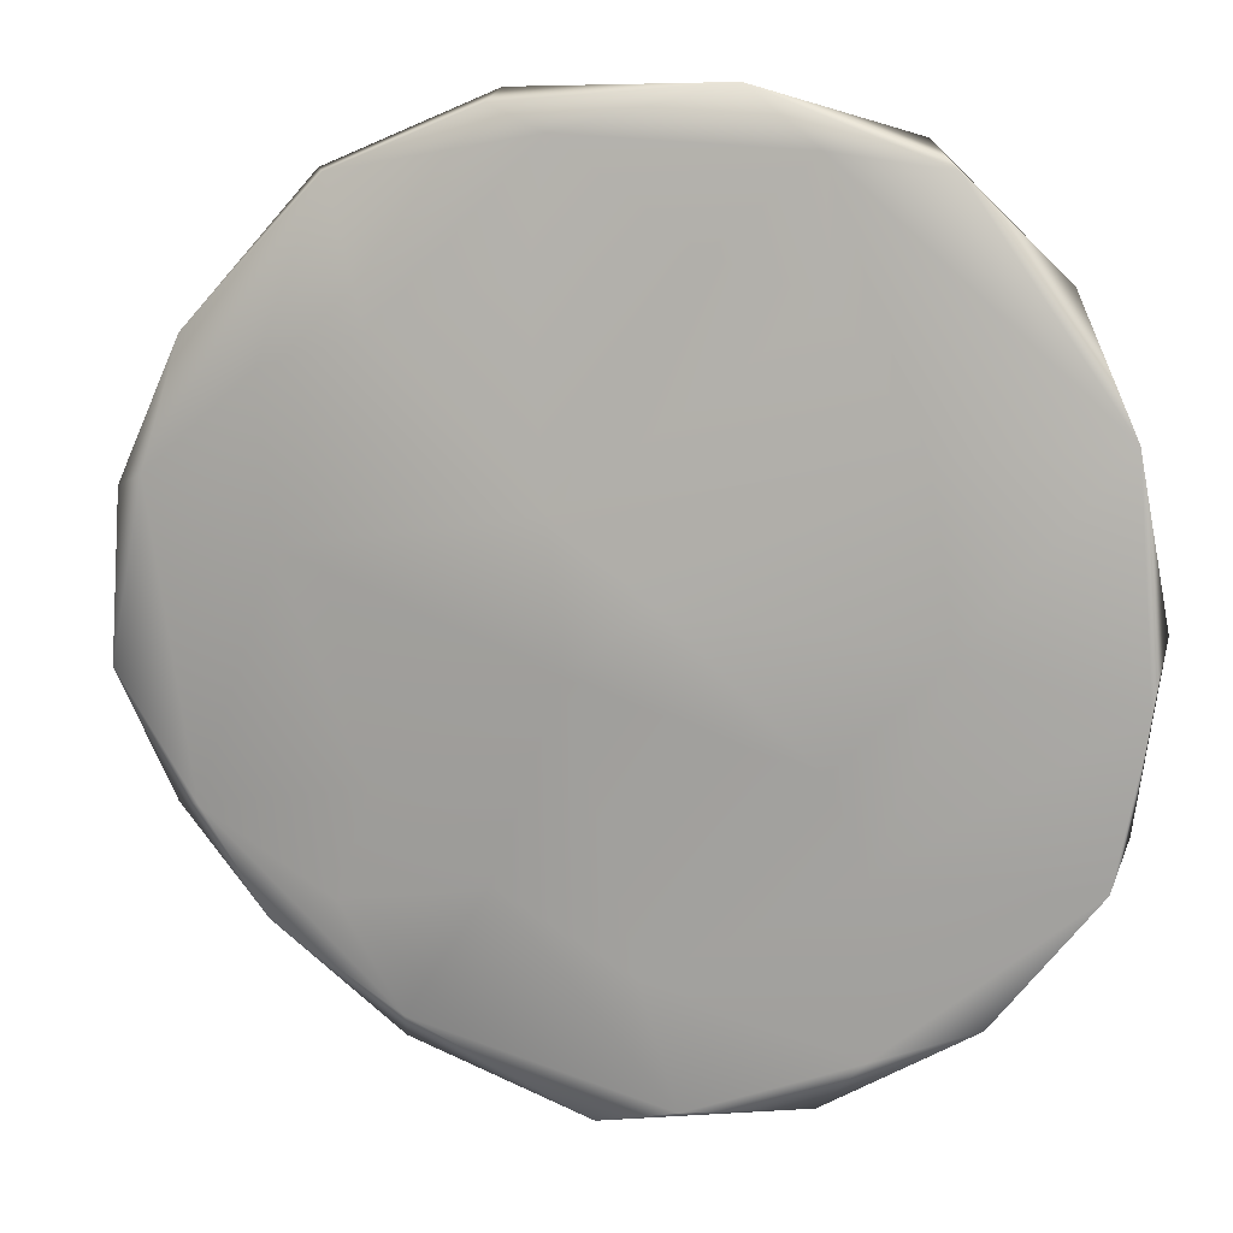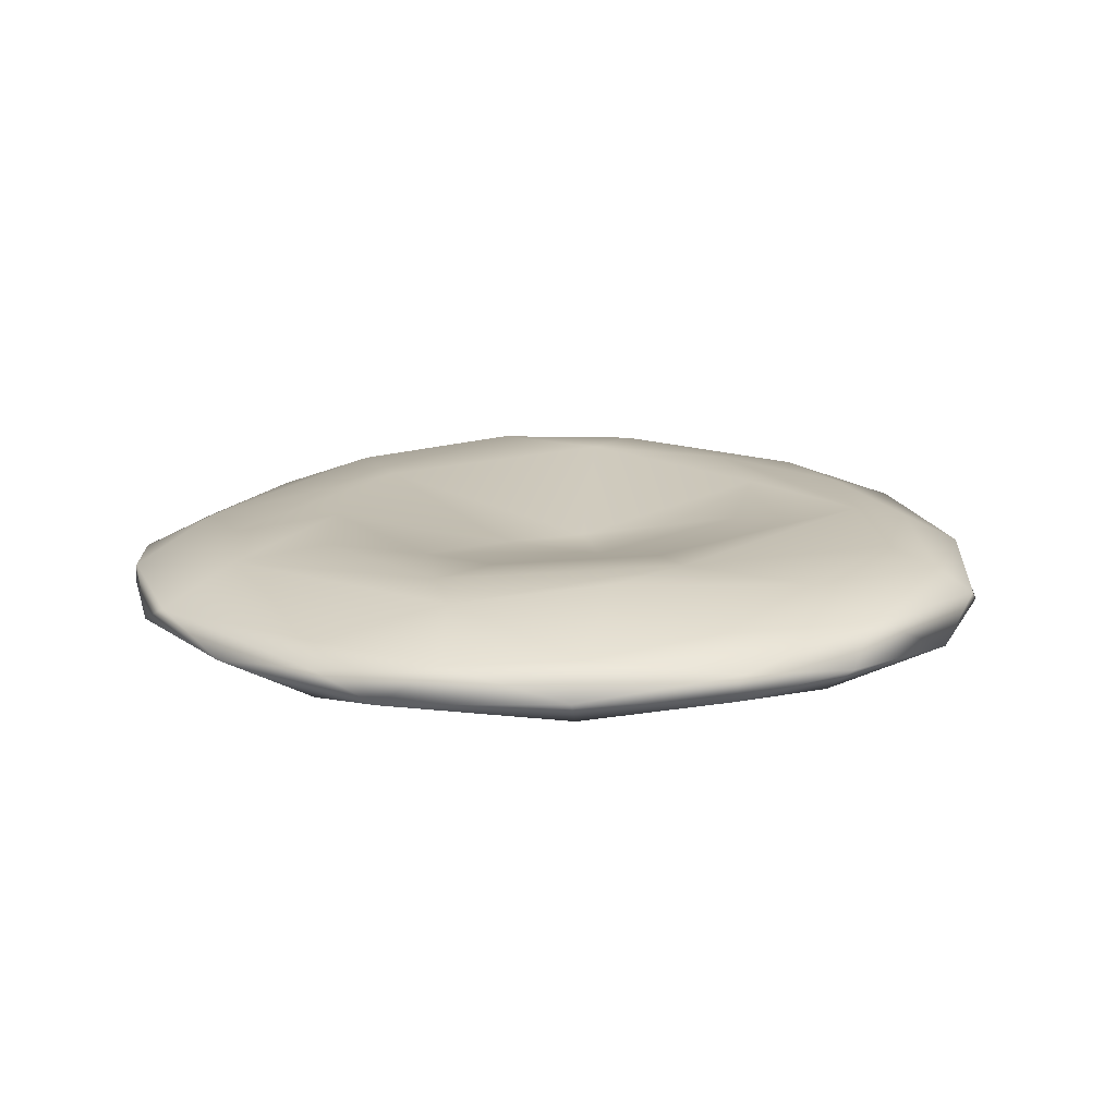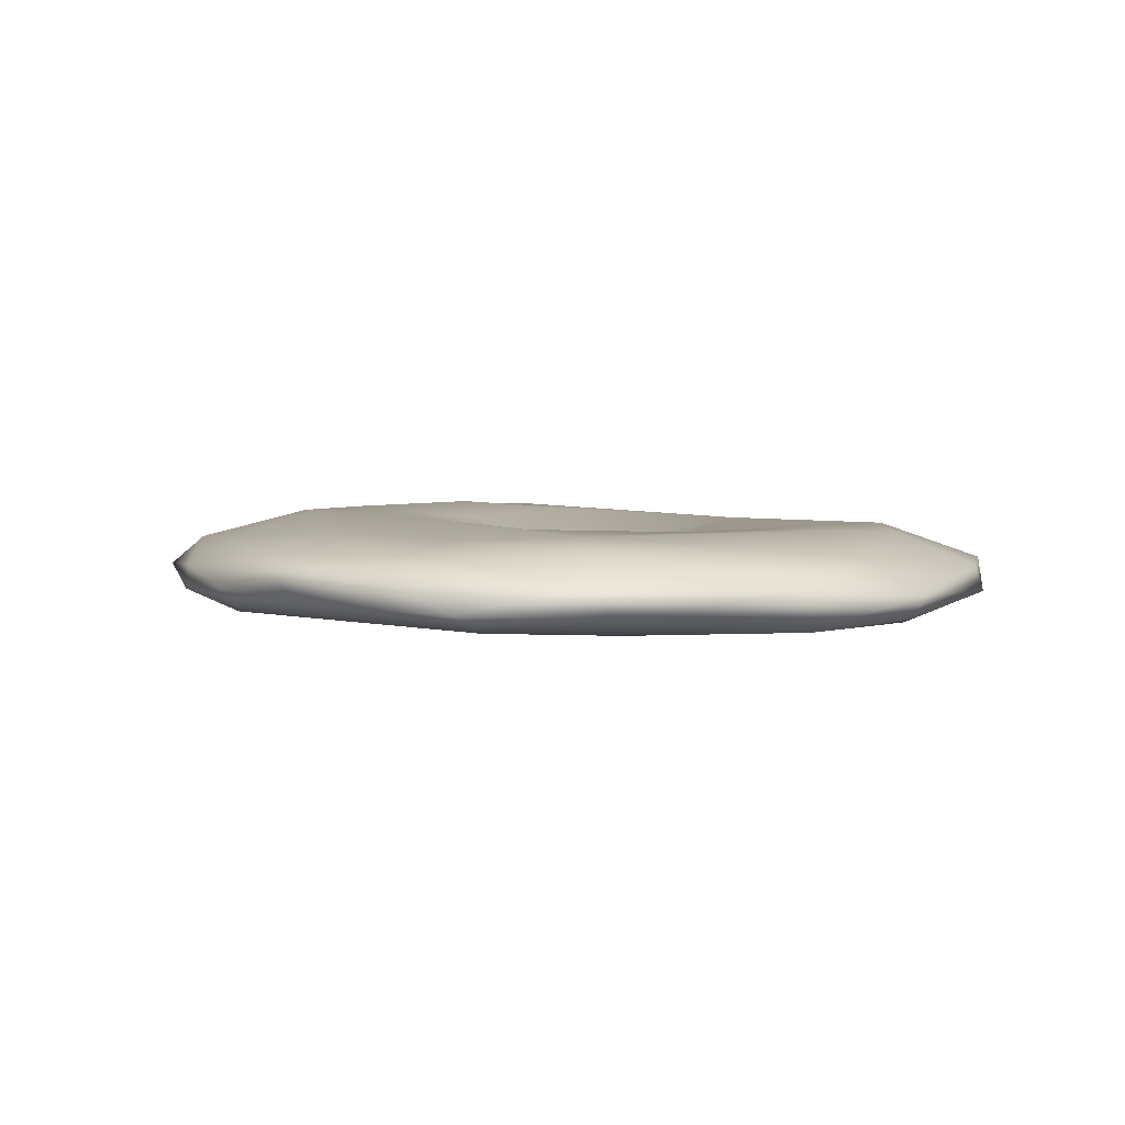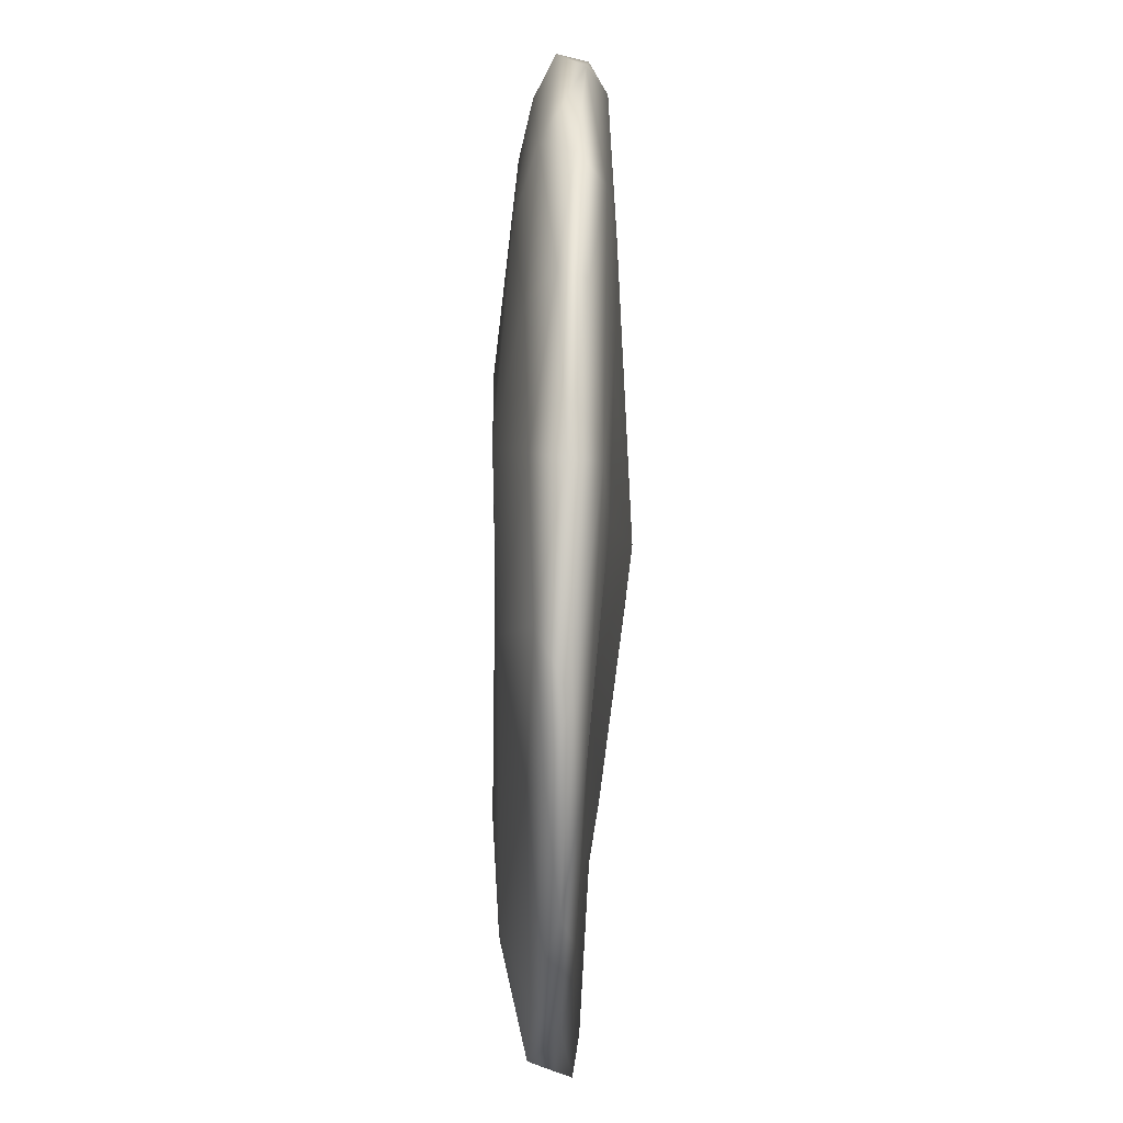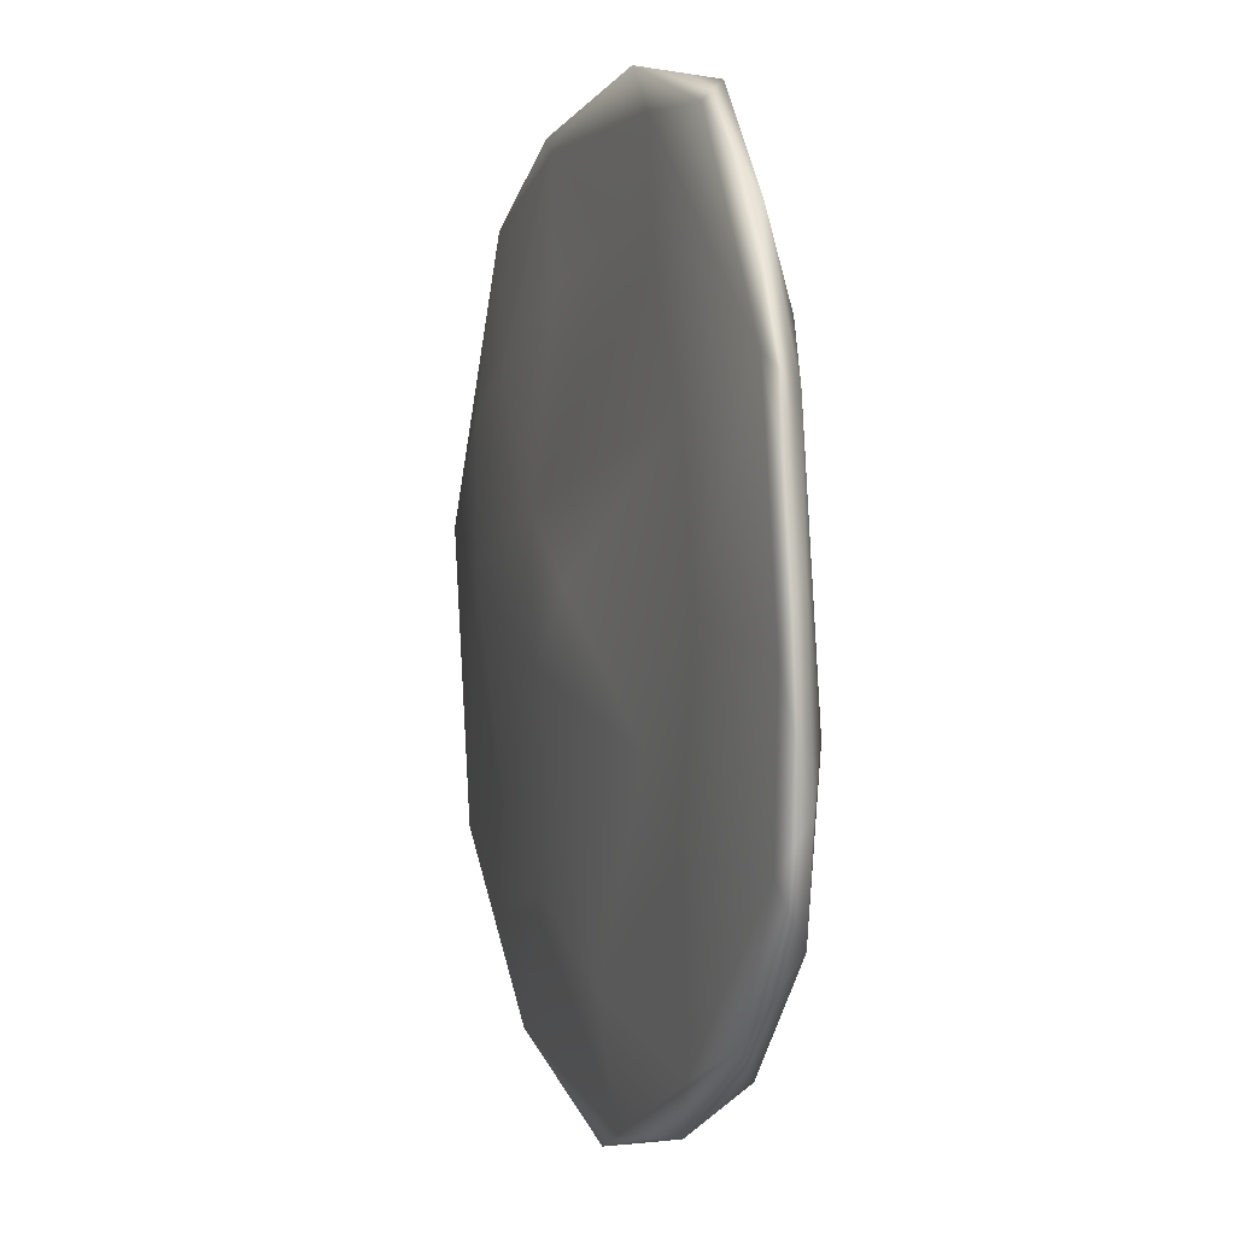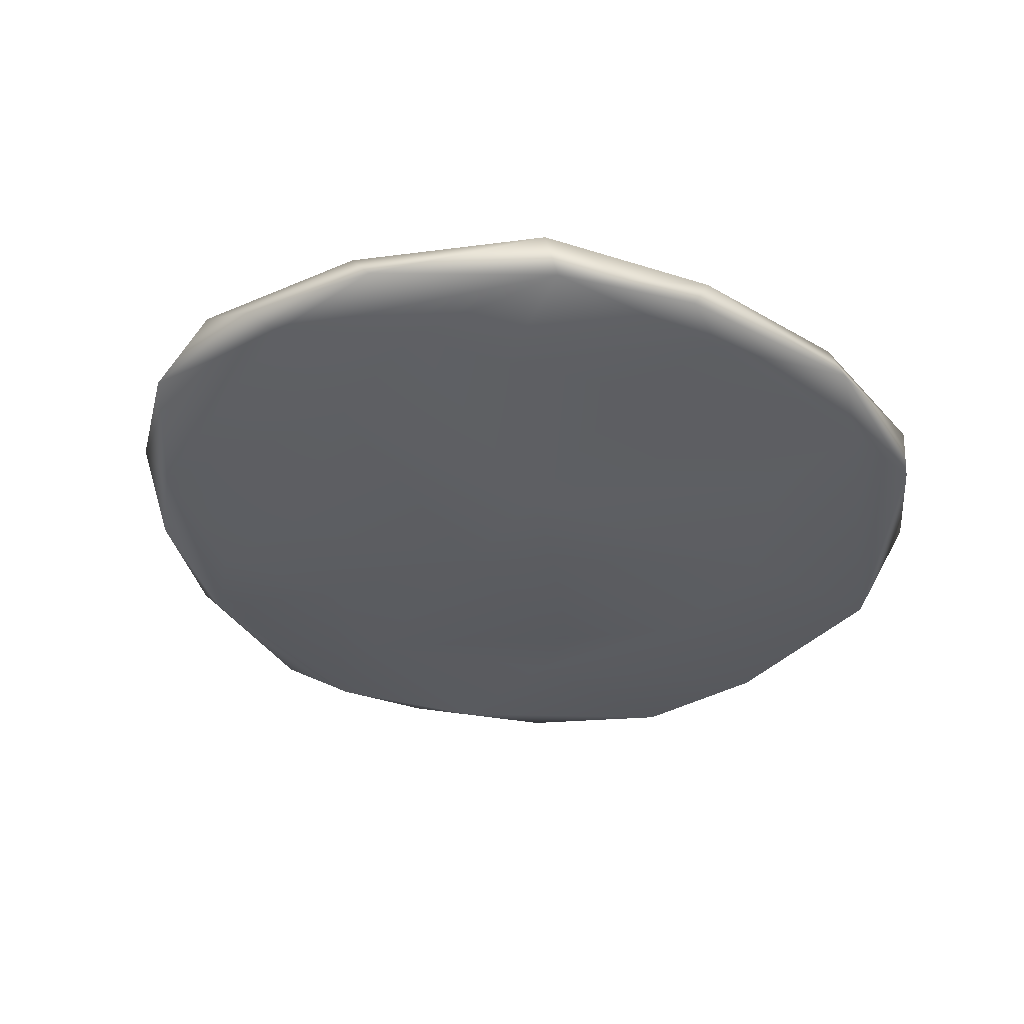
<metadata>
{"format":"obj","ext":"obj","renderer":"f3d","projection":"perspective","resolution":1024,"background":"white","views":[{"elev":9.6,"azim":15.3,"up":"+Z"},{"elev":18.7,"azim":-155.1,"up":"+Y"},{"elev":4.6,"azim":-65.1,"up":"+Y"},{"elev":-74.1,"azim":-91.6,"up":"+Z"},{"elev":-3.4,"azim":72.0,"up":"+Z"},{"elev":-38.2,"azim":-39.5,"up":"+Y"}]}
</metadata>
<code>
g Group51316
v 0.8454 0.6002 0.1824
v -0.4645 0.4841 -1.17
v 0.04221 0.4903 -1.053
v -0.7262 0.4481 -0.1776
v -0.3964 0.6736 -0.5051
v 0.181 0.4839 0.4338
v -0.2033 0.6675 0.4225
v -0.6576 0.5632 0.5986
v 0.69 0.4685 -0.3444
v 0.5684 0.6652 -0.9857
v -0.9533 0.5105 0.2579
v 0.1485 0.648 0.5628
v 0.5357 0.6634 -0.526
v -0.2696 0.473 0.7293
v -0.7126 0.6444 -0.8961
v -0.9931 0.6258 -0.6258
v 0.6353 0.4595 0.03933
v -1.105 0.5214 -0.06861
v 0.4163 0.4709 0.635
v 0.1738 0.6562 -0.6981
v -0.6105 0.4651 0.5911
v -0.01779 0.5691 -0.1406
v 0.09337 0.404 -0.2566
v -0.8976 0.6707 -0.1822
v 0.4091 0.5425 -1.314
v -0.2489 0.5288 0.7599
v 0.1292 0.579 -1.352
v 0.6086 0.5549 0.6602
v -0.9241 0.4856 -0.7419
v 1.034 0.5396 0.02471
v -0.9962 0.5502 -0.7535
v 1.031 0.561 -0.7039
v -0.6354 0.6821 -0.1097
v 1.037 0.4638 0.0844
v -0.484 0.5536 -1.235
v -0.5178 0.4496 0.2709
v 0.7013 0.6645 -0.7638
v -0.3506 0.6185 0.6118
v -0.08326 0.6783 -1.065
v 0.9014 0.5221 0.3779
v 0.6483 0.5947 -1.188
v -0.5615 0.6521 0.3867
v 0.6219 0.6437 -0.06442
v 0.1271 0.5039 -1.338
v 0.2043 0.5663 0.7559
v -1.134 0.5317 -0.4611
v 0.8981 0.5988 -0.9414
v -0.2645 0.4612 -0.869
v -0.5164 0.7055 -0.6419
v -0.1248 0.3989 -0.08223
v 0.248 0.495 0.7675
v -0.1685 0.6085 -1.276
v -0.1443 0.585 -0.3138
v 0.1307 0.5812 -0.3217
v -0.9737 0.5823 0.2076
v -0.06102 0.533 -1.381
v 0.4958 0.6484 0.4183
v -0.03543 0.6662 -0.7278
v -1.136 0.5944 -0.225
v 0.5198 0.5085 -1.198
v 0.1786 0.6618 0.3826
v -0.798 0.5818 -0.9697
v -0.7641 0.4542 0.1886
v 0.5231 0.4937 -0.8078
v -0.7799 0.5191 -0.9907
v 0.0192 0.6868 -0.9389
v -1.031 0.476 -0.03748
v 1.073 0.4801 -0.443
v -0.3746 0.6692 0.2195
v 0.6789 0.4863 0.5974
v -0.6044 0.4653 -0.9253
v -0.8191 0.674 -0.5586
v 0.9081 0.6244 -0.5733
v -0.404 0.7017 -0.8392
v -0.4385 0.6565 -0.07892
v 0.9999 0.4998 -0.81
v 0.1621 0.6138 -1.269
v -0.5284 0.4569 -0.6775
v -0.8371 0.6551 0.1502
v -0.1334 0.4459 0.6693
v 1.097 0.5213 -0.2897
v -0.7279 0.6764 0.07799
v -0.09009 0.3978 -0.408
v -0.4715 0.6267 -1.145
v 0.755 0.5283 -1.116
v 0.3973 0.6849 -0.8153
v 0.4354 0.4773 0.3489
v -0.1794 0.4636 0.3904
v 0.4379 0.4563 -0.5946
v -1.036 0.642 -0.2076
f 13 10 86
f 7 38 12
f 3 83 48
f 23 9 17
f 39 77 52
f 46 29 67
f 80 6 19
f 78 83 4
f 5 75 53
f 15 72 74
f 8 11 21
f 80 88 6
f 89 83 3
f 39 10 77
f 47 76 85
f 73 81 32
f 8 79 55
f 24 49 72
f 45 28 12
f 22 69 61
f 1 43 57
f 1 73 43
f 21 26 8
f 38 45 12
f 62 16 15
f 56 2 35
f 18 67 11
f 90 59 55
f 81 34 68
f 57 28 1
f 16 59 90
f 16 31 46
f 19 87 17
f 40 34 30
f 5 53 58
f 84 74 39
f 11 67 21
f 4 50 63
f 22 61 43
f 20 54 13
f 50 6 88
f 87 50 17
f 7 42 38
f 82 33 49
f 41 25 27
f 64 3 60
f 21 14 26
f 51 80 19
f 25 56 27
f 27 56 52
f 51 70 28
f 70 34 40
f 29 78 4
f 35 2 65
f 30 73 1
f 1 40 30
f 31 29 46
f 2 29 65
f 9 68 34
f 76 64 60
f 69 33 82
f 22 75 69
f 17 9 34
f 19 17 34
f 52 56 35
f 84 35 62
f 36 80 21
f 67 63 21
f 13 37 10
f 73 32 47
f 8 26 38
f 8 38 42
f 10 39 66
f 39 49 66
f 28 40 1
f 28 70 40
f 10 41 77
f 37 47 10
f 90 55 79
f 82 49 24
f 13 43 37
f 13 54 43
f 60 3 44
f 44 3 48
f 45 38 26
f 26 14 51
f 16 46 59
f 46 67 18
f 47 85 41
f 47 41 10
f 44 48 2
f 2 71 29
f 49 5 58
f 49 33 5
f 83 50 4
f 50 23 17
f 26 51 45
f 51 28 45
f 84 15 74
f 84 62 15
f 22 53 75
f 20 53 54
f 54 22 43
f 53 22 54
f 55 18 11
f 55 11 8
f 44 2 56
f 44 56 25
f 12 28 57
f 61 57 43
f 58 53 20
f 10 66 86
f 55 59 18
f 59 46 18
f 25 60 44
f 41 85 25
f 61 7 12
f 61 12 57
f 62 31 16
f 35 65 62
f 63 36 21
f 63 50 36
f 9 64 68
f 9 23 89
f 65 29 31
f 62 65 31
f 49 58 66
f 66 58 20
f 63 67 4
f 29 4 67
f 68 32 81
f 47 32 76
f 7 61 69
f 69 82 7
f 70 19 34
f 51 19 70
f 71 78 29
f 2 48 71
f 16 72 15
f 72 16 90
f 73 37 43
f 73 47 37
f 39 74 49
f 72 49 74
f 75 33 69
f 5 33 75
f 68 64 76
f 68 76 32
f 77 27 52
f 41 27 77
f 48 78 71
f 78 48 83
f 79 8 42
f 7 82 42
f 14 80 51
f 14 21 80
f 30 81 73
f 34 81 30
f 24 79 82
f 79 42 82
f 83 89 23
f 83 23 50
f 39 52 84
f 52 35 84
f 85 76 60
f 85 60 25
f 86 20 13
f 20 86 66
f 50 87 6
f 19 6 87
f 36 88 80
f 50 88 36
f 89 3 64
f 9 89 64
f 72 90 24
f 24 90 79

</code>
